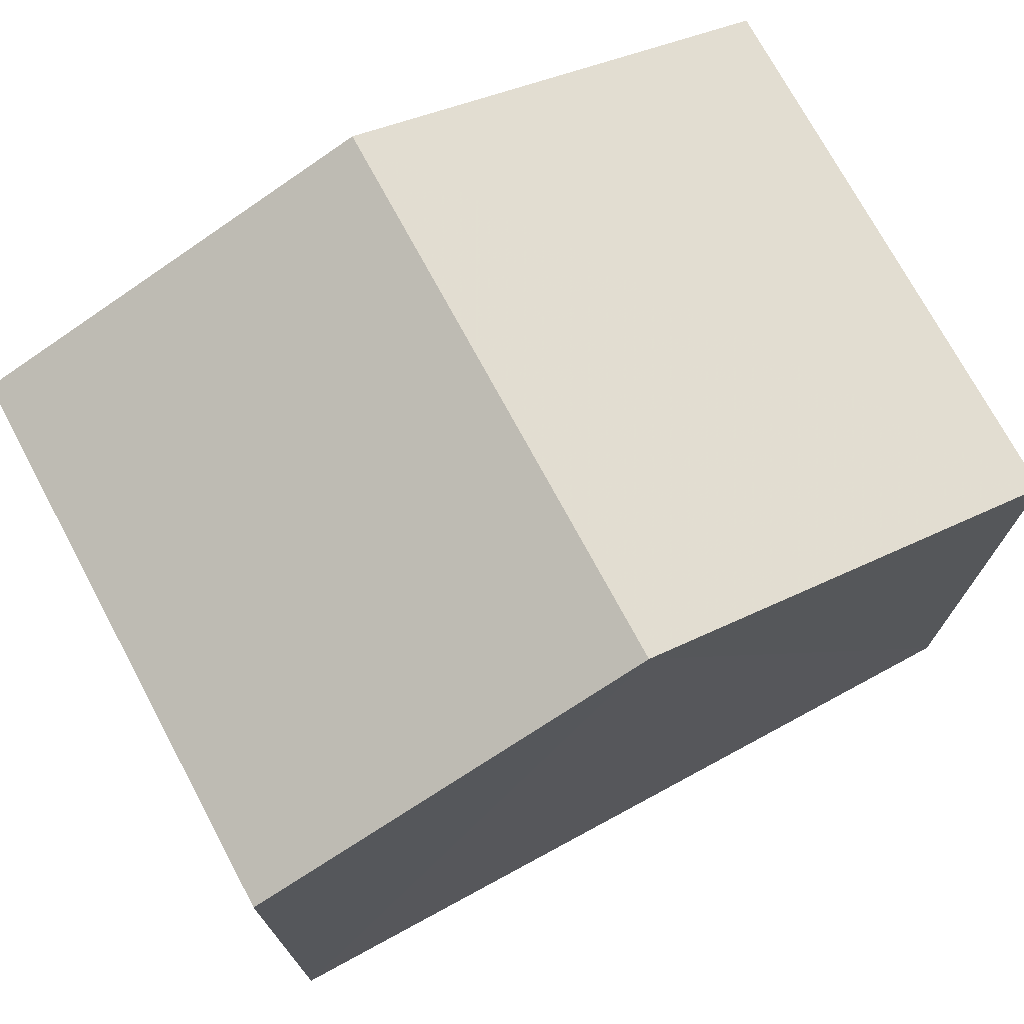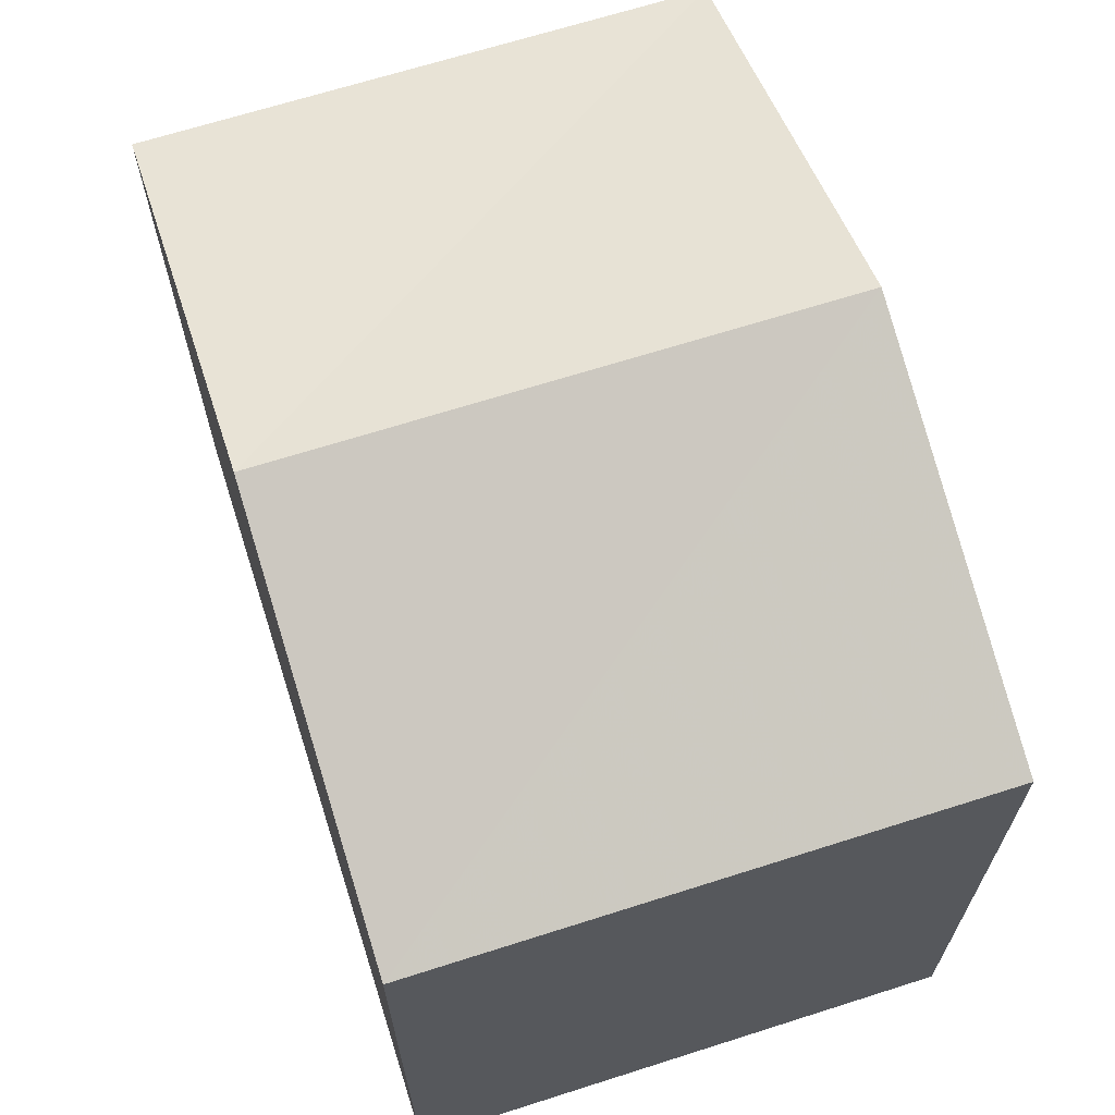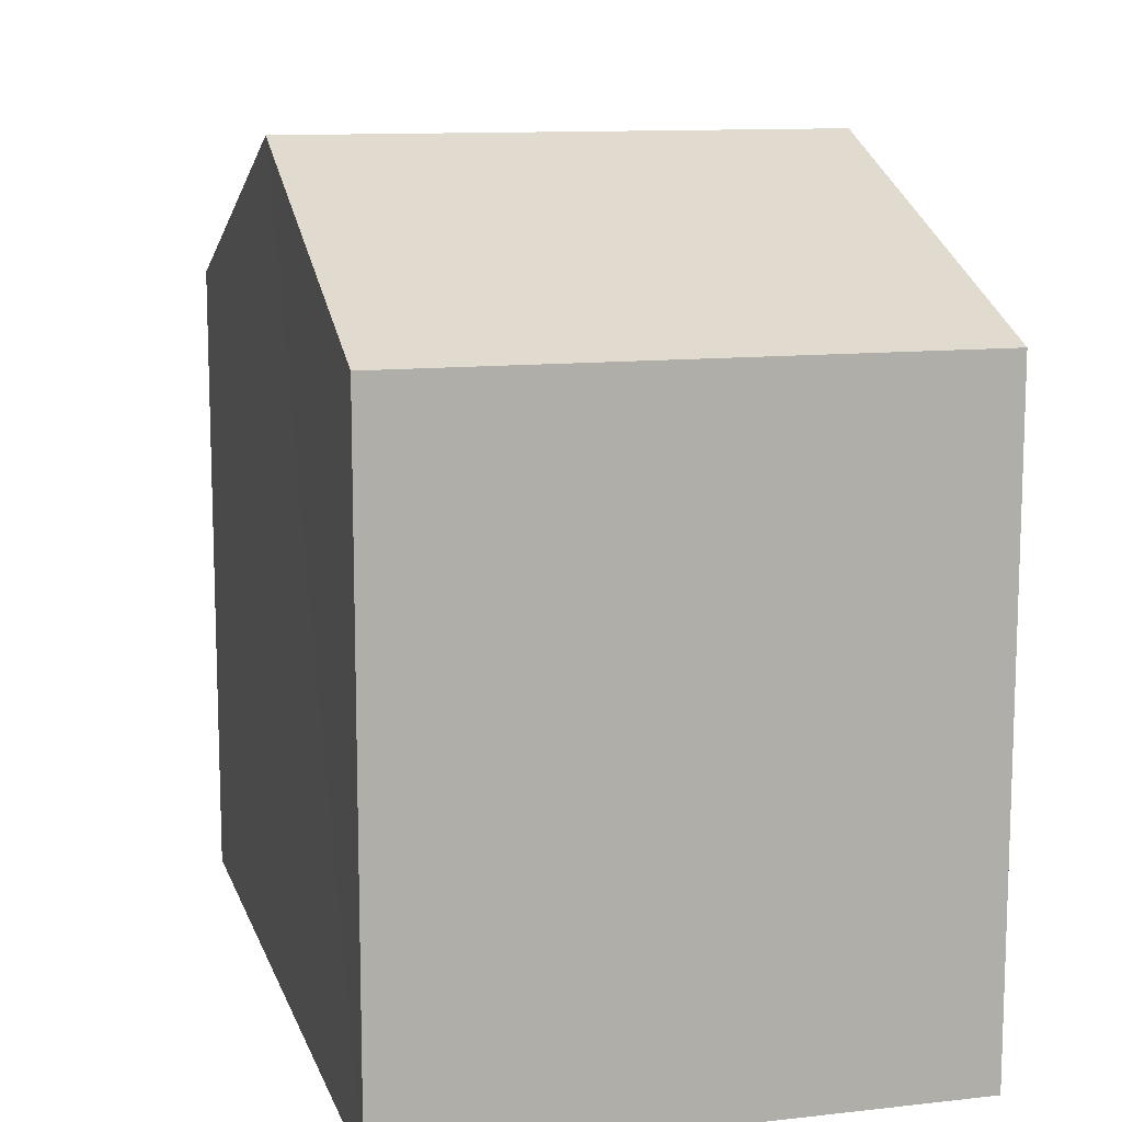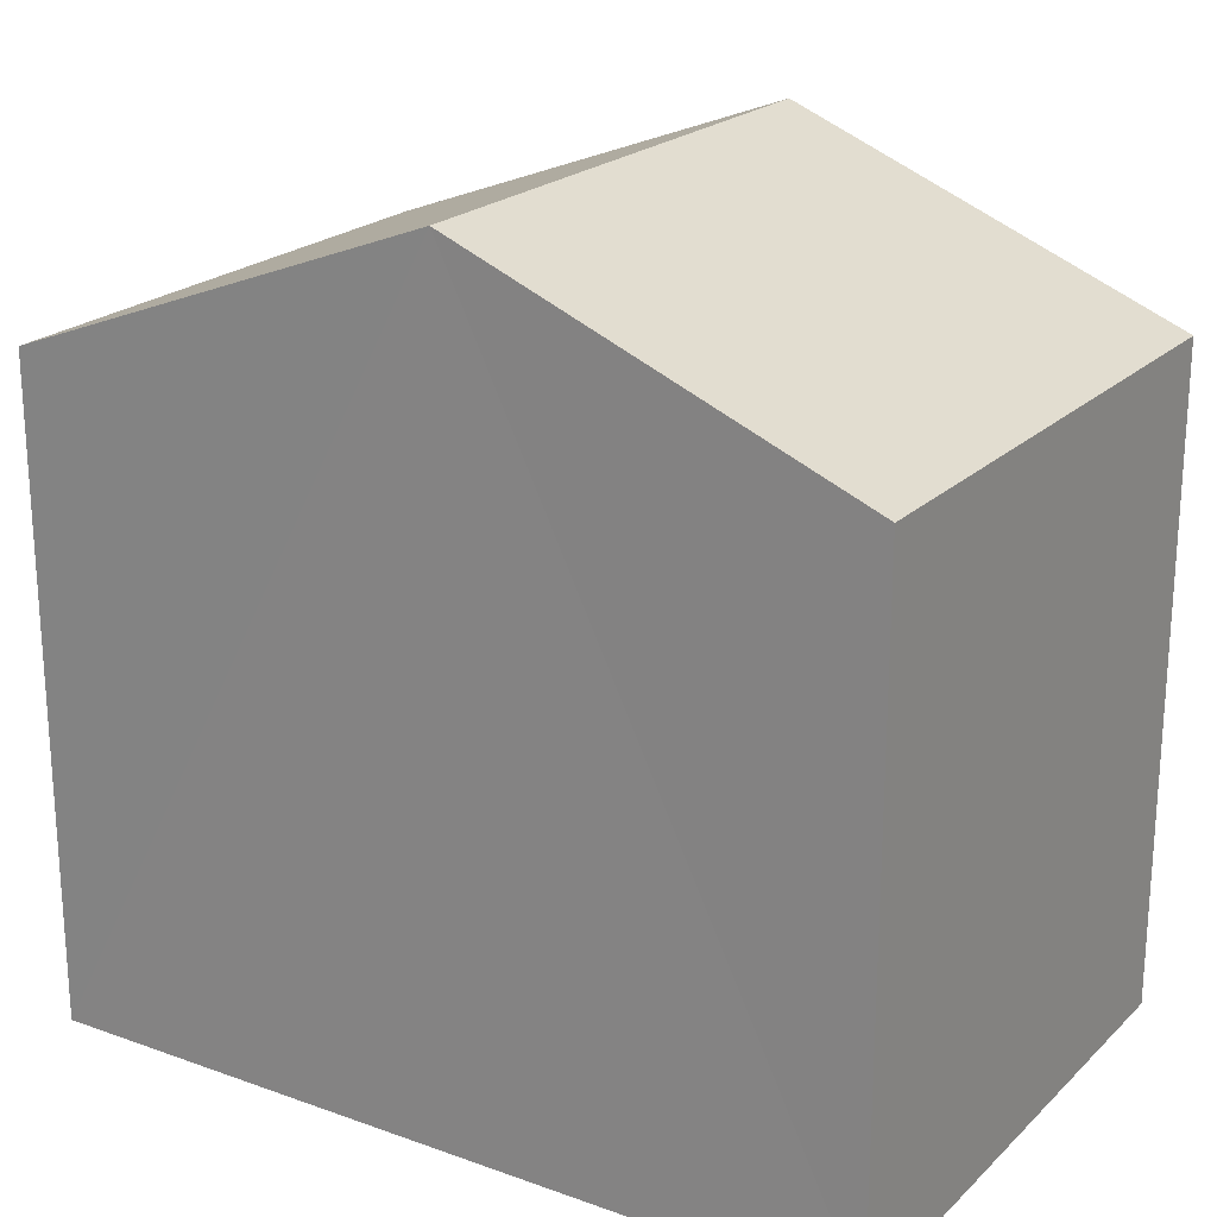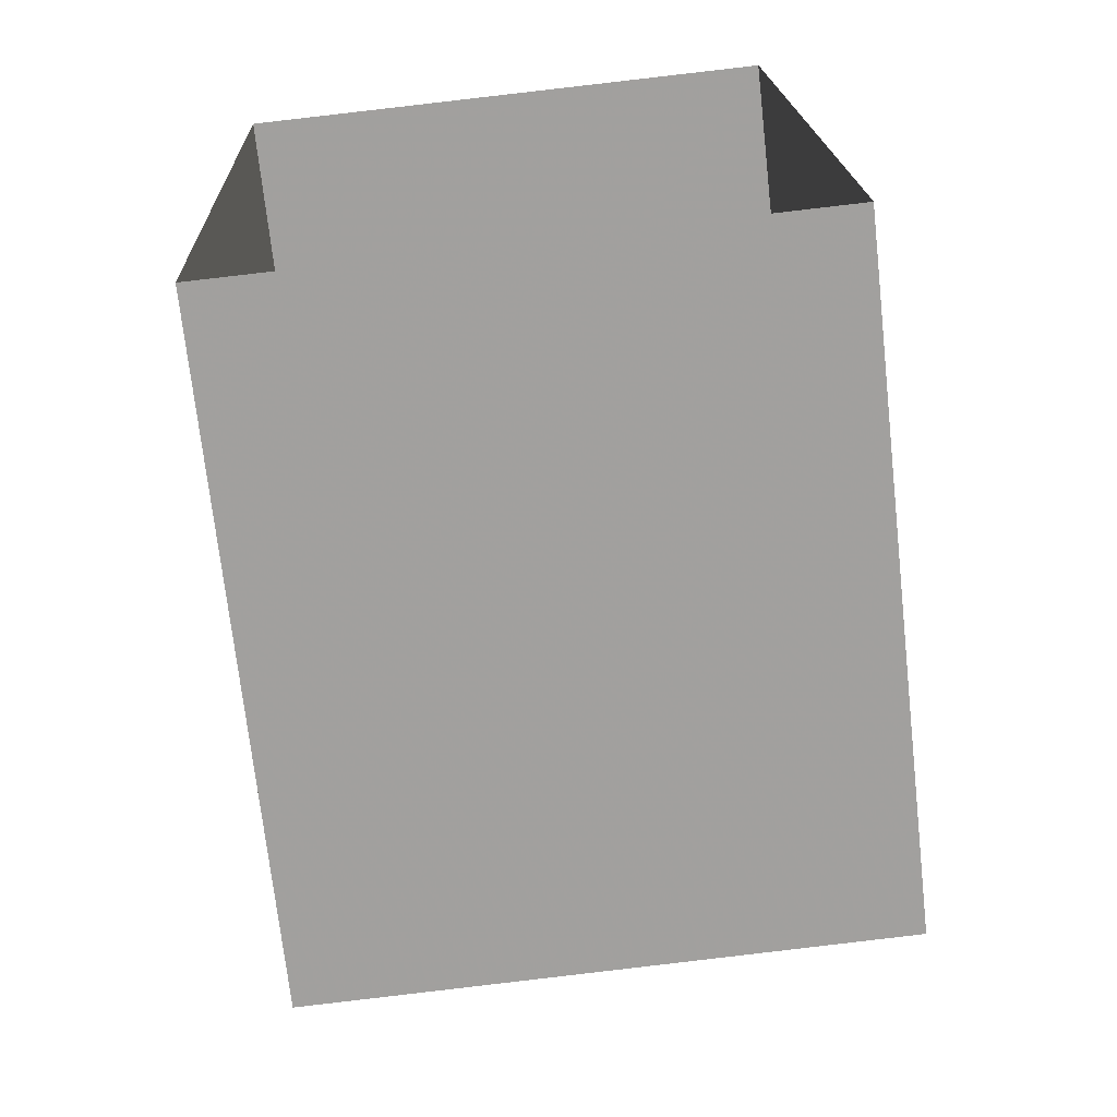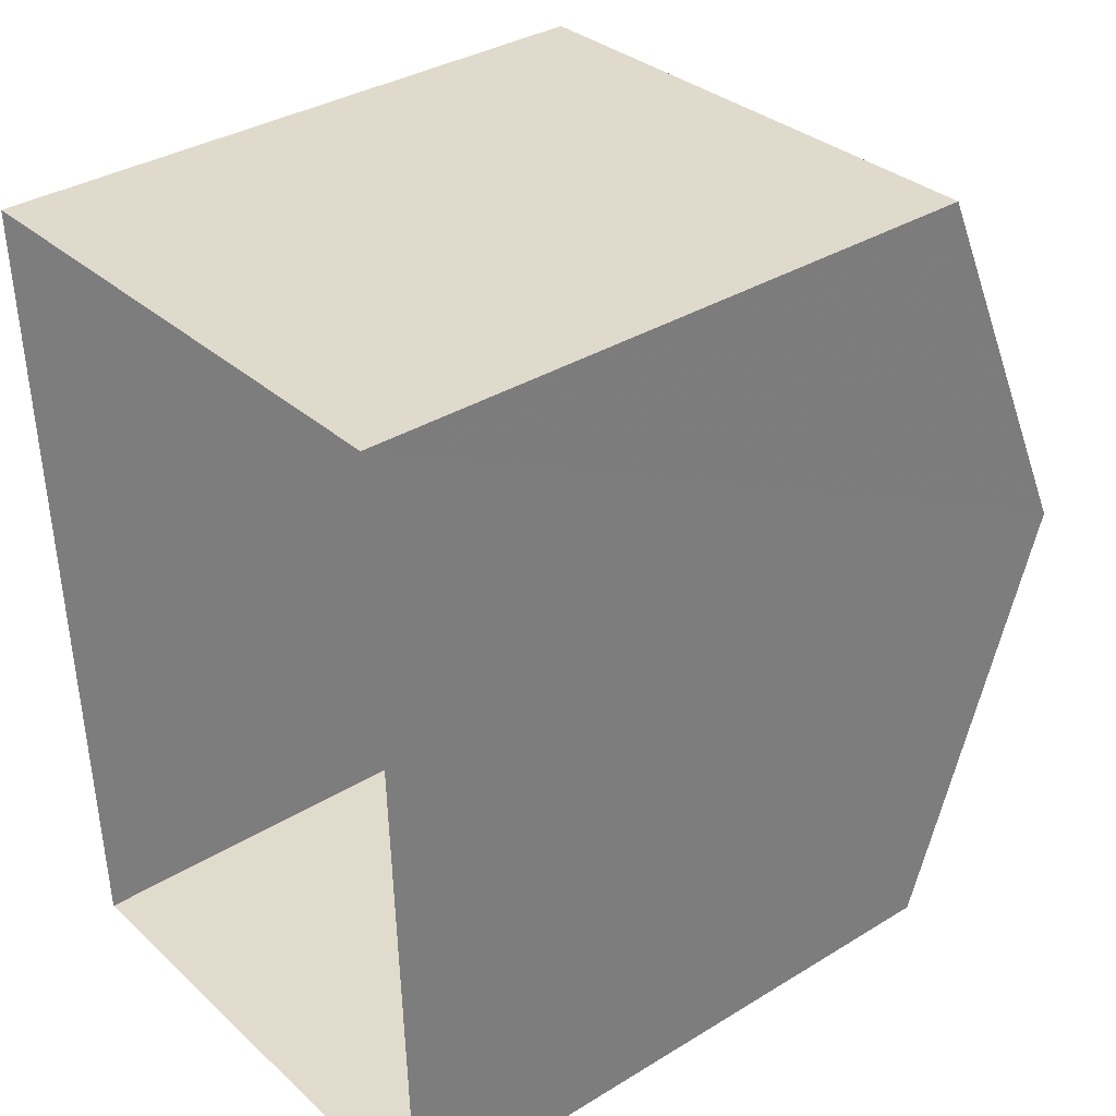
<metadata>
{"format":"obj","ext":"obj","renderer":"f3d","projection":"perspective","resolution":1024,"background":"white","views":[{"elev":73.3,"azim":-120.5,"up":"+Z"},{"elev":66.8,"azim":160.0,"up":"+Z"},{"elev":11.6,"azim":162.5,"up":"+Z"},{"elev":21.6,"azim":120.1,"up":"+Z"},{"elev":-71.4,"azim":-173.7,"up":"+Y"},{"elev":35.2,"azim":-128.9,"up":"+Y"}]}
</metadata>
<code>
v -3.733e+05 -1.04e+05 27.54
v -3.733e+05 -1.04e+05 27.54
v -3.733e+05 -1.04e+05 27.54
v -3.733e+05 -1.04e+05 27.54
v -3.733e+05 -1.04e+05 33.53
v -3.733e+05 -1.04e+05 33.53
v -3.733e+05 -1.04e+05 35.01
v -3.733e+05 -1.04e+05 35.01
v -3.733e+05 -1.04e+05 33.53
v -3.733e+05 -1.04e+05 33.53
f 1 2 3
f 4 1 3
f 5 6 7
f 8 5 7
f 9 10 8
f 7 9 8
f 9 3 2
f 10 9 2
f 10 2 8
f 2 1 8
f 1 5 8
f 6 4 7
f 4 3 7
f 3 9 7
f 5 1 4
f 6 5 4

</code>
